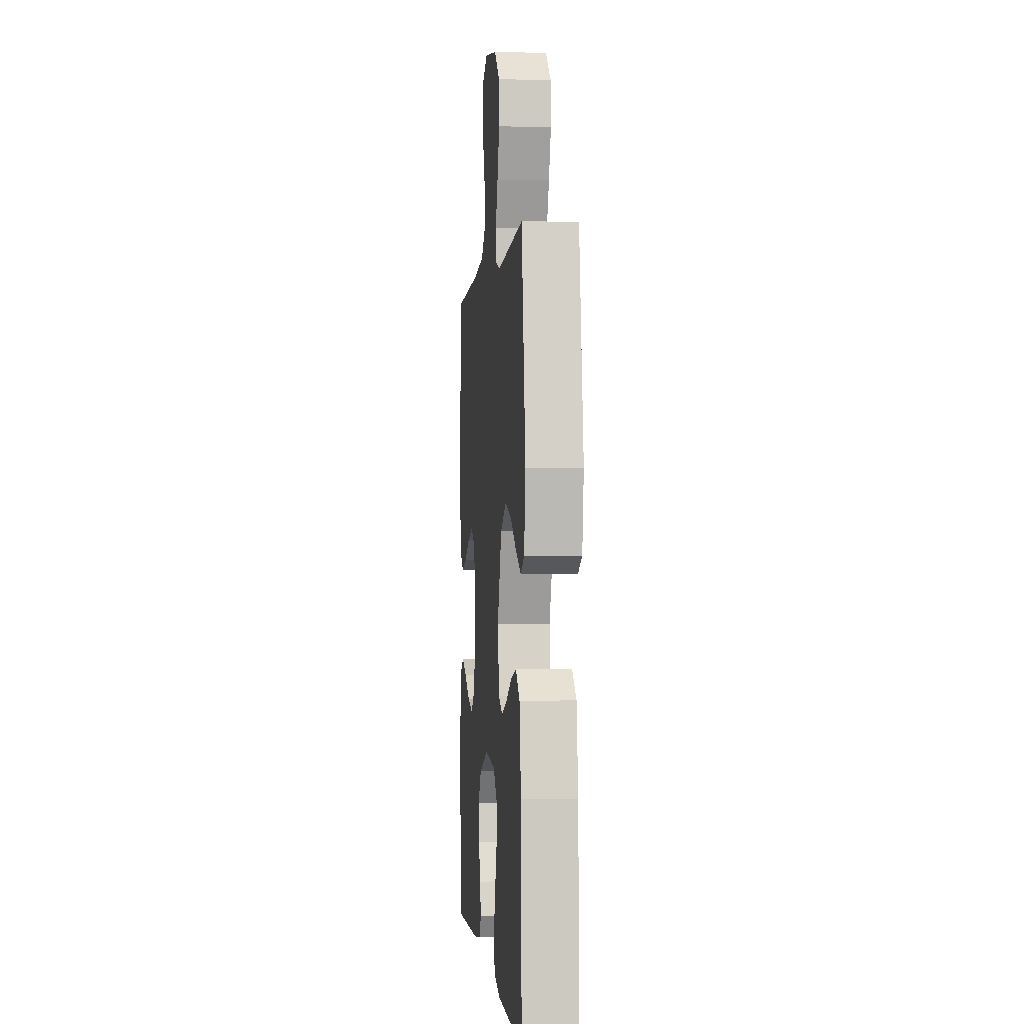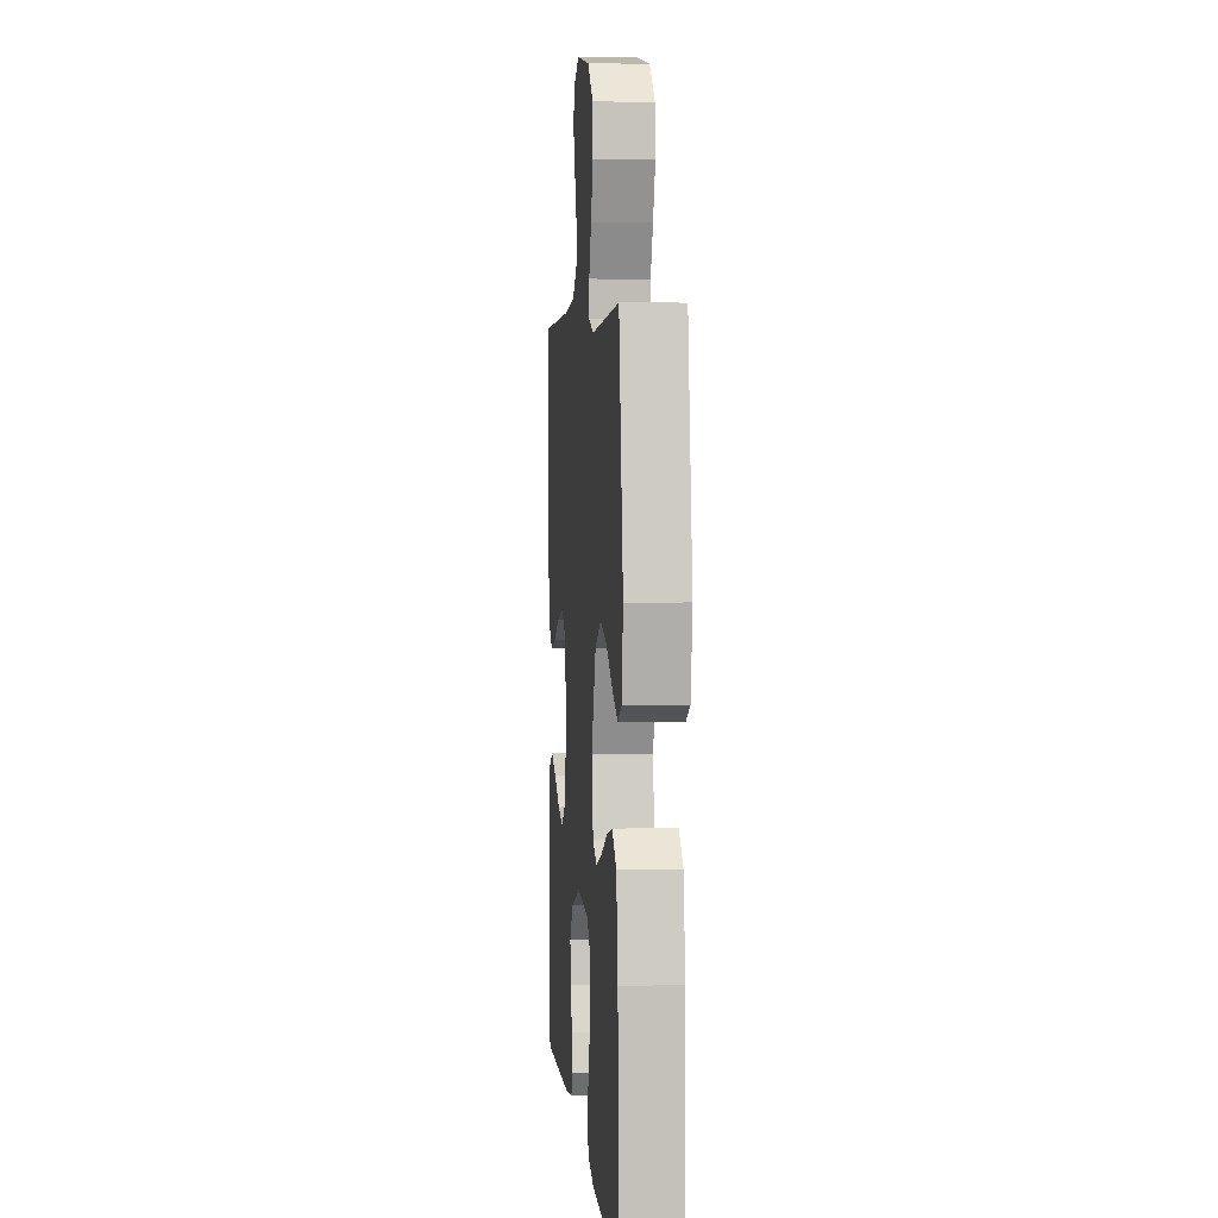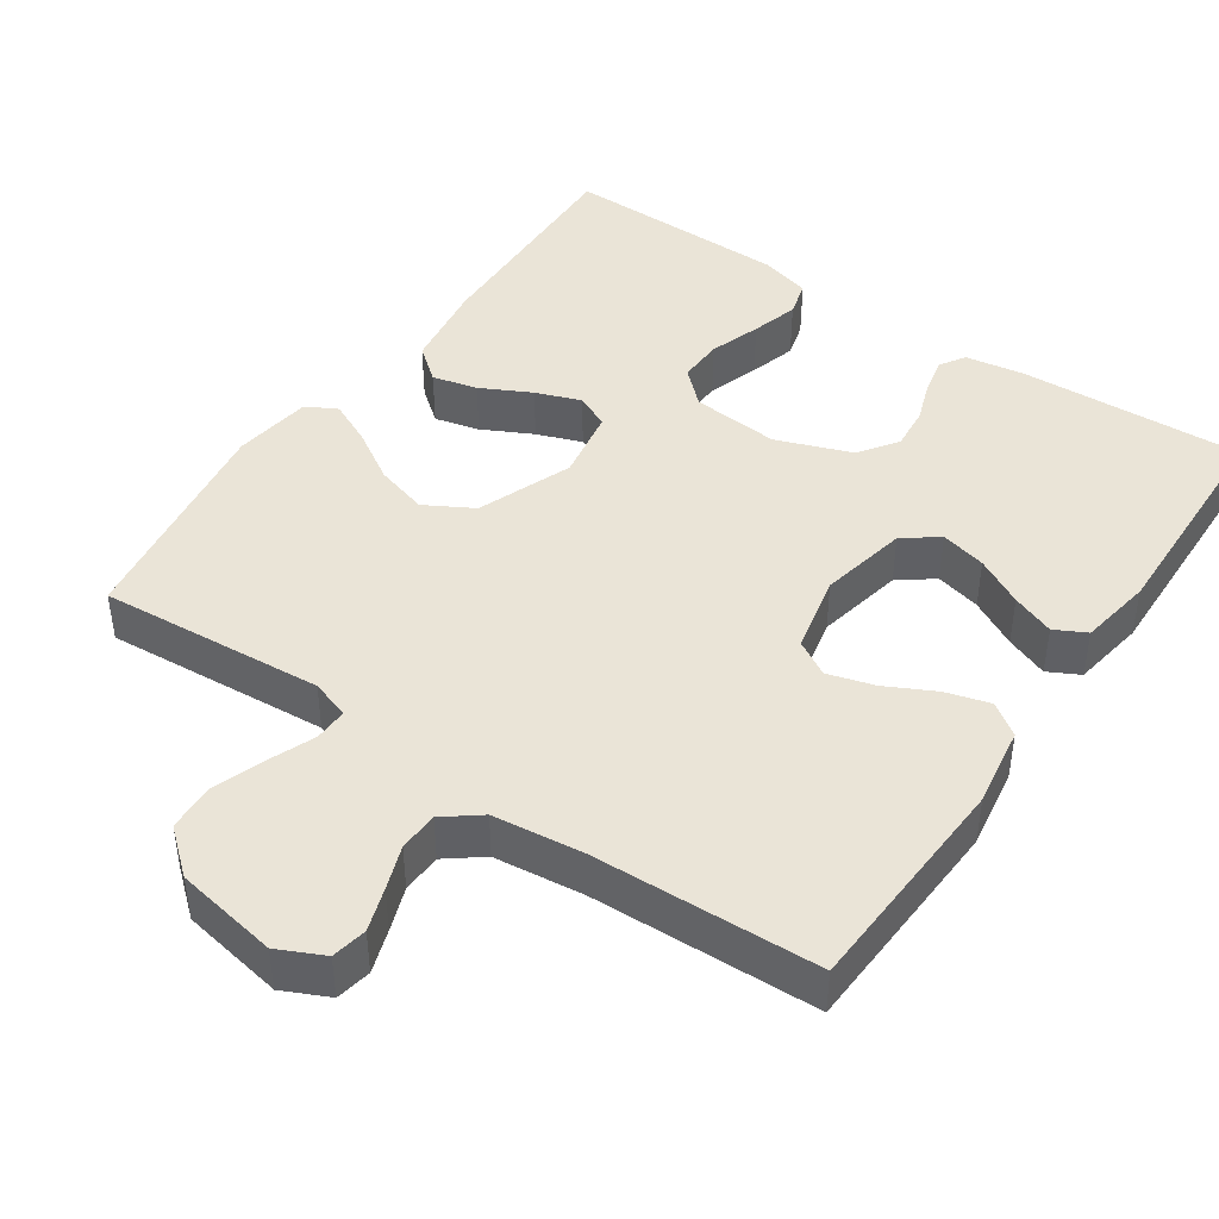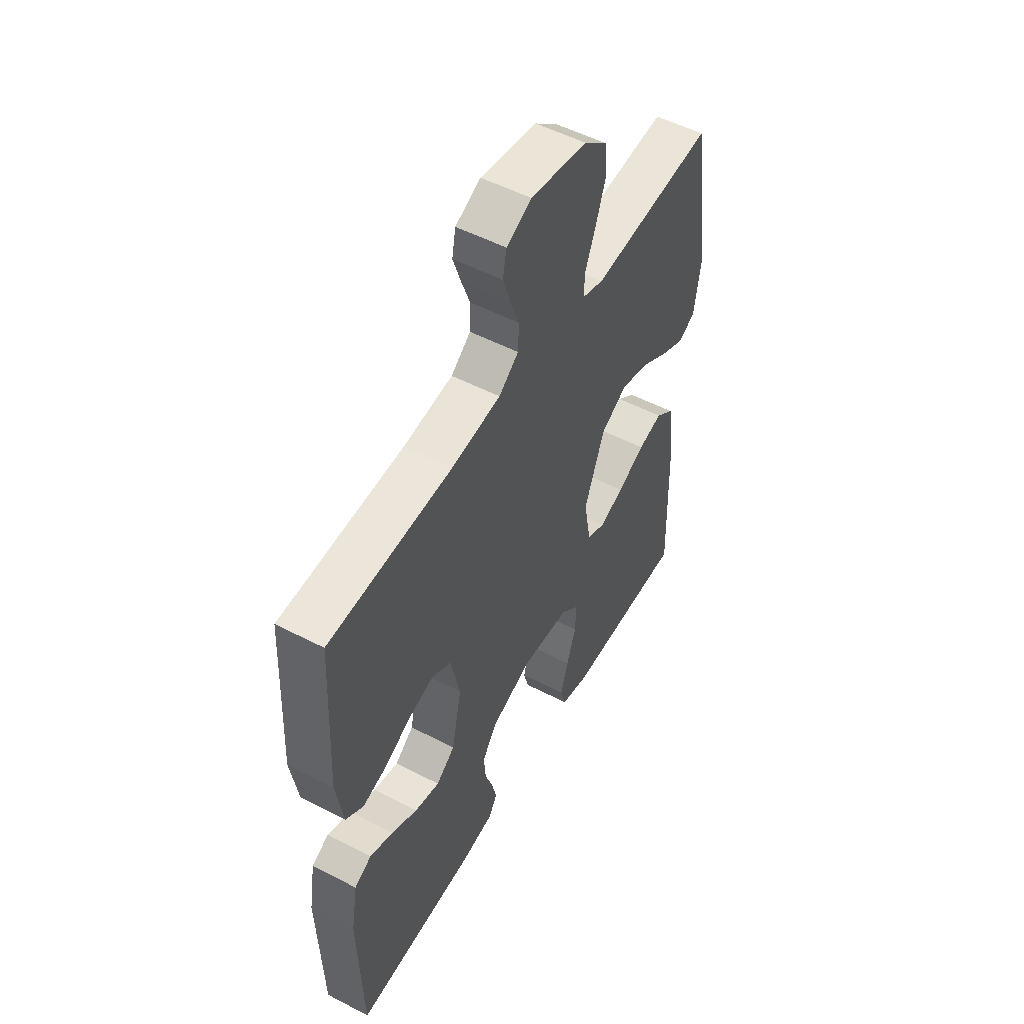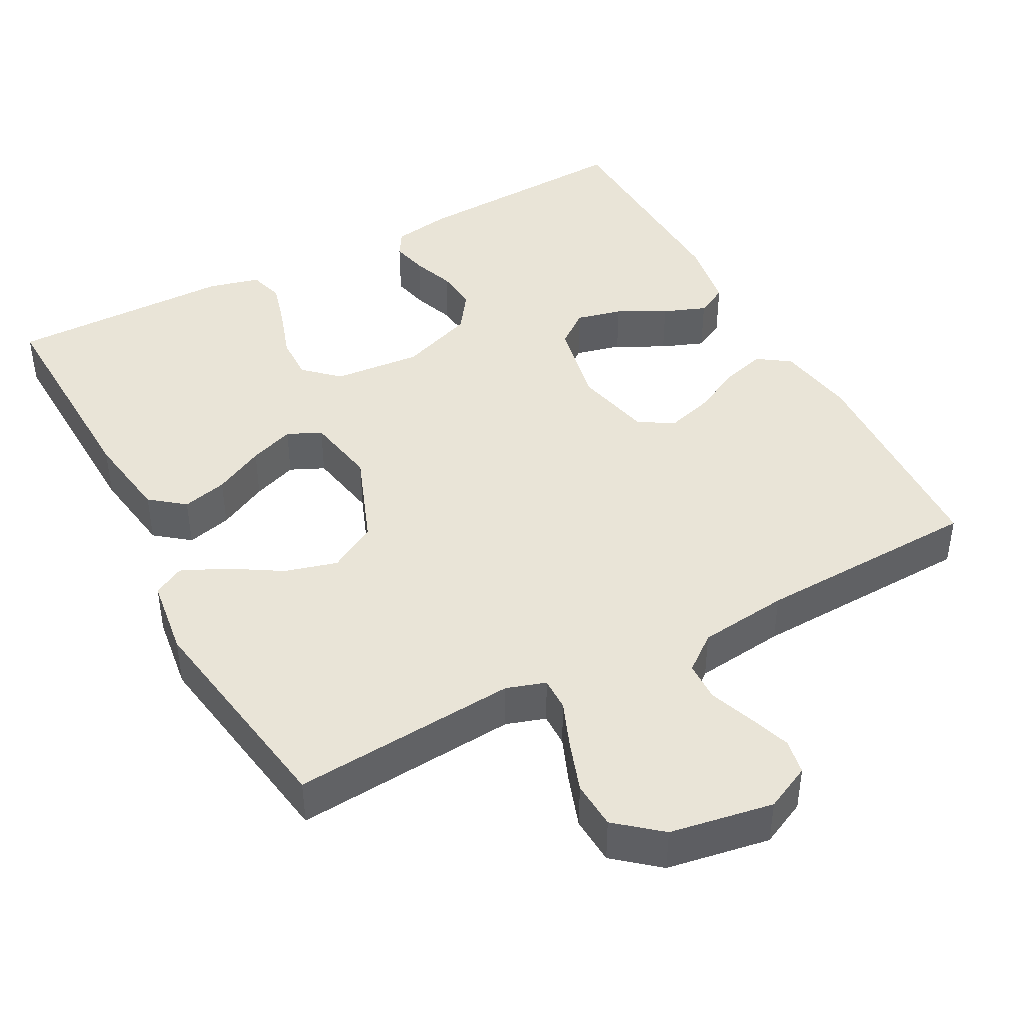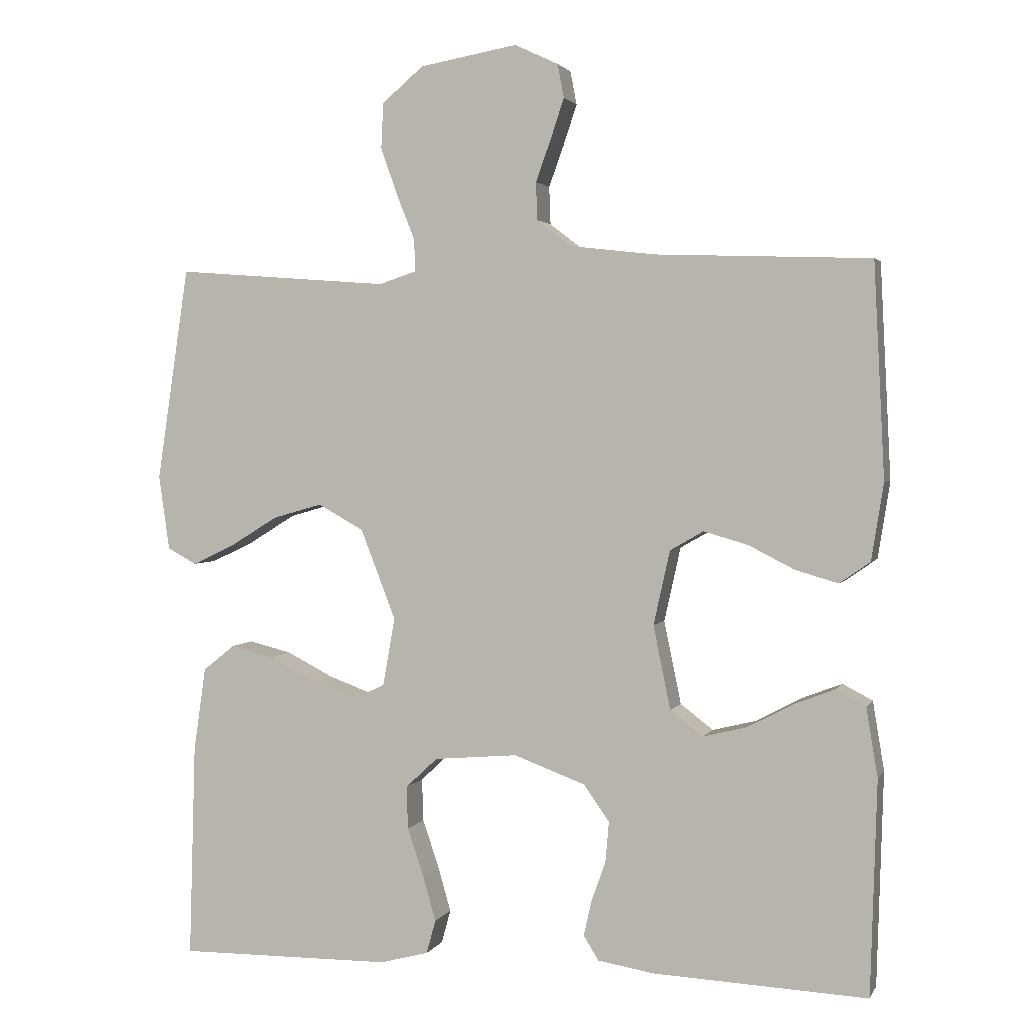
<metadata>
{"format":"obj","ext":"obj","renderer":"f3d","projection":"perspective","resolution":1024,"background":"white","views":[{"elev":-0.6,"azim":-95.5,"up":"+Z"},{"elev":4.4,"azim":-95.3,"up":"+Z"},{"elev":43.9,"azim":34.4,"up":"+Y"},{"elev":52.6,"azim":119.2,"up":"+Z"},{"elev":43.0,"azim":-28.4,"up":"+Y"},{"elev":2.3,"azim":16.2,"up":"+Z"}]}
</metadata>
<code>
v 0.5 0.07 -0.5
v 0.2 0.07 -0.486
v 0.121 0.07 -0.473
v 0.1 0.07 -0.439
v 0.111 0.07 -0.39
v 0.131 0.07 -0.334
v 0.136 0.07 -0.277
v 0.1 0.07 -0.226
v 0 0.07 -0.189
v -0.117 0.07 -0.199
v -0.162 0.07 -0.241
v -0.16 0.07 -0.301
v -0.137 0.07 -0.369
v -0.119 0.07 -0.432
v -0.132 0.07 -0.479
v -0.2 0.07 -0.497
v -0.5 0.07 -0.5
v -0.491 0.07 -0.2
v -0.474 0.07 -0.082
v -0.429 0.07 -0.046
v -0.369 0.07 -0.061
v -0.302 0.07 -0.095
v -0.242 0.07 -0.117
v -0.197 0.07 -0.096
v -0.18 0.07 0
v -0.229 0.07 0.126
v -0.293 0.07 0.162
v -0.363 0.07 0.142
v -0.431 0.07 0.1
v -0.489 0.07 0.073
v -0.53 0.07 0.095
v -0.545 0.07 0.2
v -0.5 0.07 0.5
v -0.2 0.07 0.477
v -0.148 0.07 0.494
v -0.149 0.07 0.539
v -0.174 0.07 0.601
v -0.198 0.07 0.669
v -0.195 0.07 0.733
v -0.137 0.07 0.782
v 0 0.07 0.806
v 0.061 0.07 0.777
v 0.07 0.07 0.73
v 0.051 0.07 0.673
v 0.03 0.07 0.615
v 0.032 0.07 0.562
v 0.08 0.07 0.525
v 0.2 0.07 0.511
v 0.5 0.07 0.5
v 0.515 0.07 0.2
v 0.498 0.07 0.093
v 0.455 0.07 0.063
v 0.396 0.07 0.08
v 0.331 0.07 0.113
v 0.269 0.07 0.131
v 0.222 0.07 0.104
v 0.199 0.07 0
v 0.223 0.07 -0.117
v 0.269 0.07 -0.152
v 0.33 0.07 -0.137
v 0.394 0.07 -0.103
v 0.451 0.07 -0.081
v 0.493 0.07 -0.103
v 0.509 0.07 -0.2
v 0.5 0 -0.5
v 0.2 0 -0.486
v 0.121 0 -0.473
v 0.1 0 -0.439
v 0.111 0 -0.39
v 0.131 0 -0.334
v 0.136 0 -0.277
v 0.1 0 -0.226
v 0 0 -0.189
v -0.117 0 -0.199
v -0.162 0 -0.241
v -0.16 0 -0.301
v -0.137 0 -0.369
v -0.119 0 -0.432
v -0.132 0 -0.479
v -0.2 0 -0.497
v -0.5 0 -0.5
v -0.491 0 -0.2
v -0.474 0 -0.082
v -0.429 0 -0.046
v -0.369 0 -0.061
v -0.302 0 -0.095
v -0.242 0 -0.117
v -0.197 0 -0.096
v -0.18 0 0
v -0.229 0 0.126
v -0.293 0 0.162
v -0.363 0 0.142
v -0.431 0 0.1
v -0.489 0 0.073
v -0.53 0 0.095
v -0.545 0 0.2
v -0.5 0 0.5
v -0.2 0 0.477
v -0.148 0 0.494
v -0.149 0 0.539
v -0.174 0 0.601
v -0.198 0 0.669
v -0.195 0 0.733
v -0.137 0 0.782
v 0 0 0.806
v 0.061 0 0.777
v 0.07 0 0.73
v 0.051 0 0.673
v 0.03 0 0.615
v 0.032 0 0.562
v 0.08 0 0.525
v 0.2 0 0.511
v 0.5 0 0.5
v 0.515 0 0.2
v 0.498 0 0.093
v 0.455 0 0.063
v 0.396 0 0.08
v 0.331 0 0.113
v 0.269 0 0.131
v 0.222 0 0.104
v 0.199 0 0
v 0.223 0 -0.117
v 0.269 0 -0.152
v 0.33 0 -0.137
v 0.394 0 -0.103
v 0.451 0 -0.081
v 0.493 0 -0.103
v 0.509 0 -0.2
f 4 5 6
f 3 4 6
f 2 3 6
f 1 2 6
f 64 1 6
f 63 64 6
f 62 63 6
f 61 62 6
f 60 61 6
f 59 60 6 7
f 58 59 7 8
f 57 58 8 9
f 56 57 9 10
f 52 53 54
f 51 52 54
f 50 51 54
f 49 50 54
f 48 49 54
f 47 48 54 55
f 46 47 55 56
f 43 44 45
f 42 43 45
f 41 42 45
f 40 41 45
f 39 40 45
f 38 39 45
f 37 38 45
f 36 37 45
f 35 36 45 46
f 32 33 34
f 31 32 34
f 30 31 34
f 29 30 34
f 28 29 34
f 27 28 34 35
f 35 46 56
f 27 35 56
f 26 27 56
f 20 21 22
f 19 20 22
f 18 19 22
f 17 18 22
f 16 17 22
f 15 16 22
f 14 15 22
f 13 14 22
f 12 13 22
f 11 12 22 23
f 10 11 23 24
f 25 26 56
f 10 24 25 56
f 70 69 68
f 70 68 67
f 70 67 66
f 70 66 65
f 70 65 128
f 70 128 127
f 70 127 126
f 70 126 125
f 70 125 124
f 71 70 124 123
f 72 71 123 122
f 73 72 122 121
f 74 73 121 120
f 118 117 116
f 118 116 115
f 118 115 114
f 118 114 113
f 118 113 112
f 119 118 112 111
f 120 119 111 110
f 109 108 107
f 109 107 106
f 109 106 105
f 109 105 104
f 109 104 103
f 109 103 102
f 109 102 101
f 109 101 100
f 110 109 100 99
f 98 97 96
f 98 96 95
f 98 95 94
f 98 94 93
f 98 93 92
f 99 98 92 91
f 120 110 99
f 120 99 91
f 120 91 90
f 86 85 84
f 86 84 83
f 86 83 82
f 86 82 81
f 86 81 80
f 86 80 79
f 86 79 78
f 86 78 77
f 86 77 76
f 87 86 76 75
f 88 87 75 74
f 120 90 89
f 120 89 88 74
f 1 65 66 2
f 2 66 67 3
f 3 67 68 4
f 4 68 69 5
f 5 69 70 6
f 6 70 71 7
f 7 71 72 8
f 8 72 73 9
f 9 73 74 10
f 10 74 75 11
f 11 75 76 12
f 12 76 77 13
f 13 77 78 14
f 14 78 79 15
f 15 79 80 16
f 16 80 81 17
f 17 81 82 18
f 18 82 83 19
f 19 83 84 20
f 20 84 85 21
f 21 85 86 22
f 22 86 87 23
f 23 87 88 24
f 24 88 89 25
f 25 89 90 26
f 26 90 91 27
f 27 91 92 28
f 28 92 93 29
f 29 93 94 30
f 30 94 95 31
f 31 95 96 32
f 32 96 97 33
f 33 97 98 34
f 34 98 99 35
f 35 99 100 36
f 36 100 101 37
f 37 101 102 38
f 38 102 103 39
f 39 103 104 40
f 40 104 105 41
f 41 105 106 42
f 42 106 107 43
f 43 107 108 44
f 44 108 109 45
f 45 109 110 46
f 46 110 111 47
f 47 111 112 48
f 48 112 113 49
f 49 113 114 50
f 50 114 115 51
f 51 115 116 52
f 52 116 117 53
f 53 117 118 54
f 54 118 119 55
f 55 119 120 56
f 56 120 121 57
f 57 121 122 58
f 58 122 123 59
f 59 123 124 60
f 60 124 125 61
f 61 125 126 62
f 62 126 127 63
f 63 127 128 64
f 64 128 65 1

</code>
